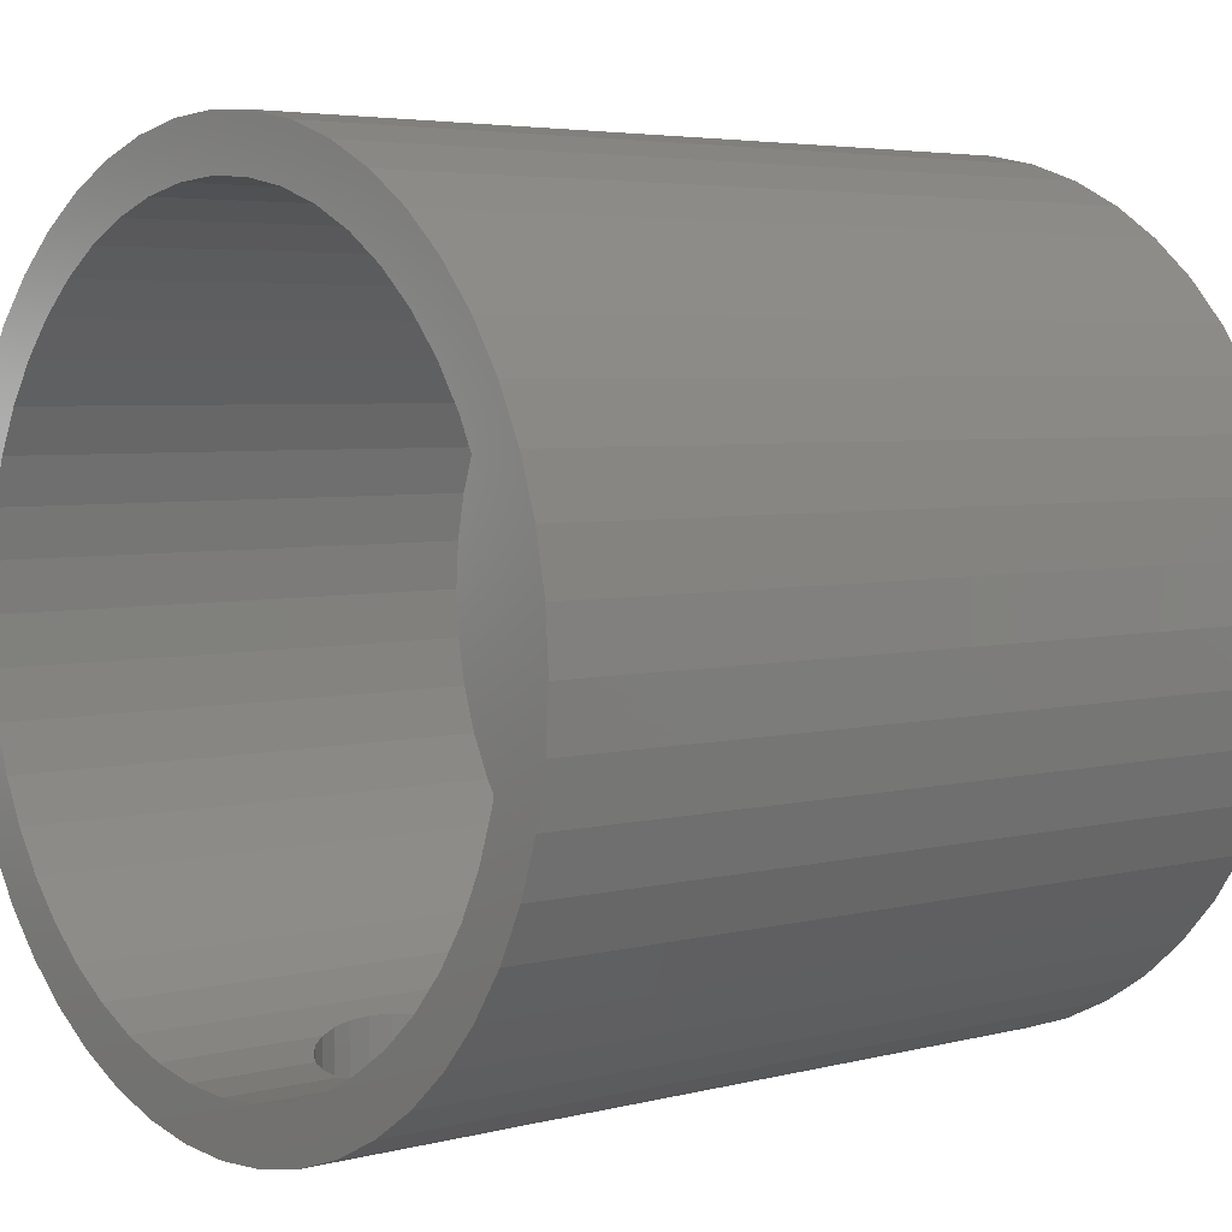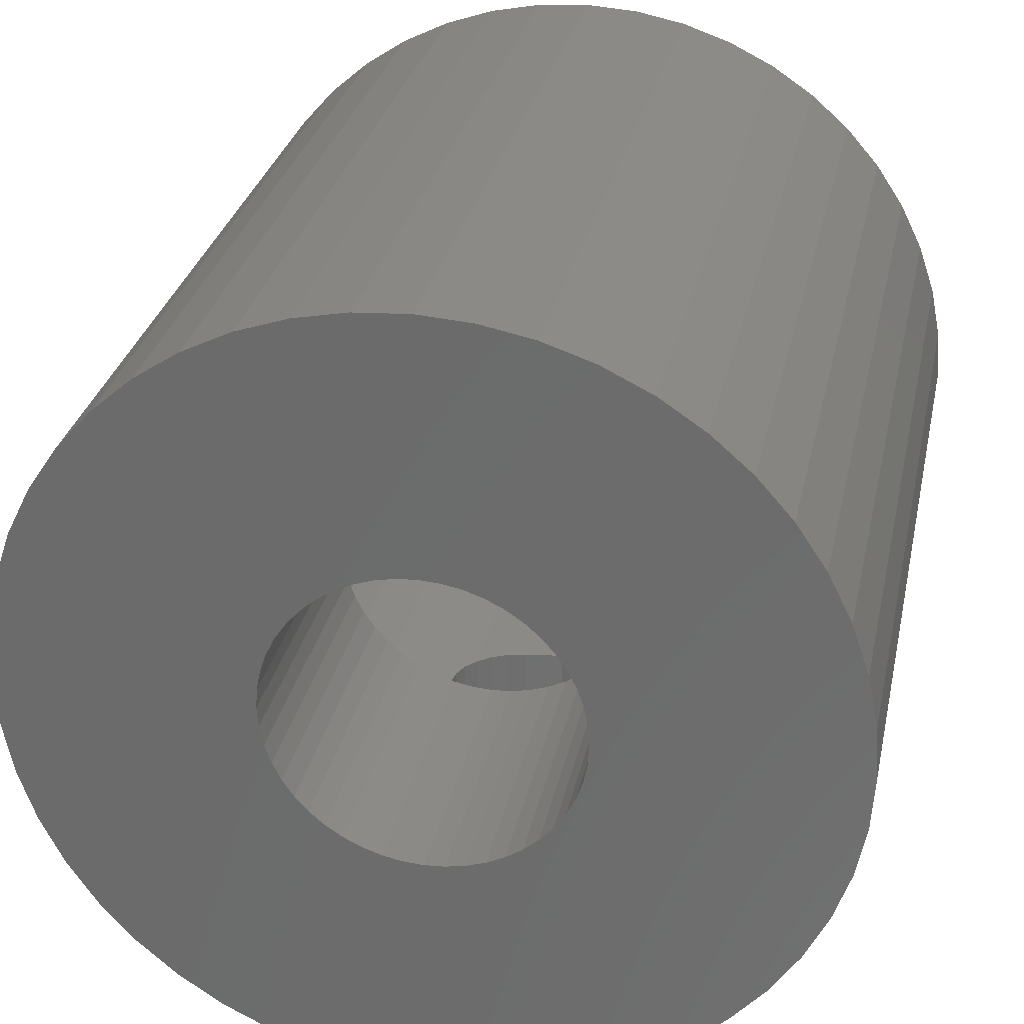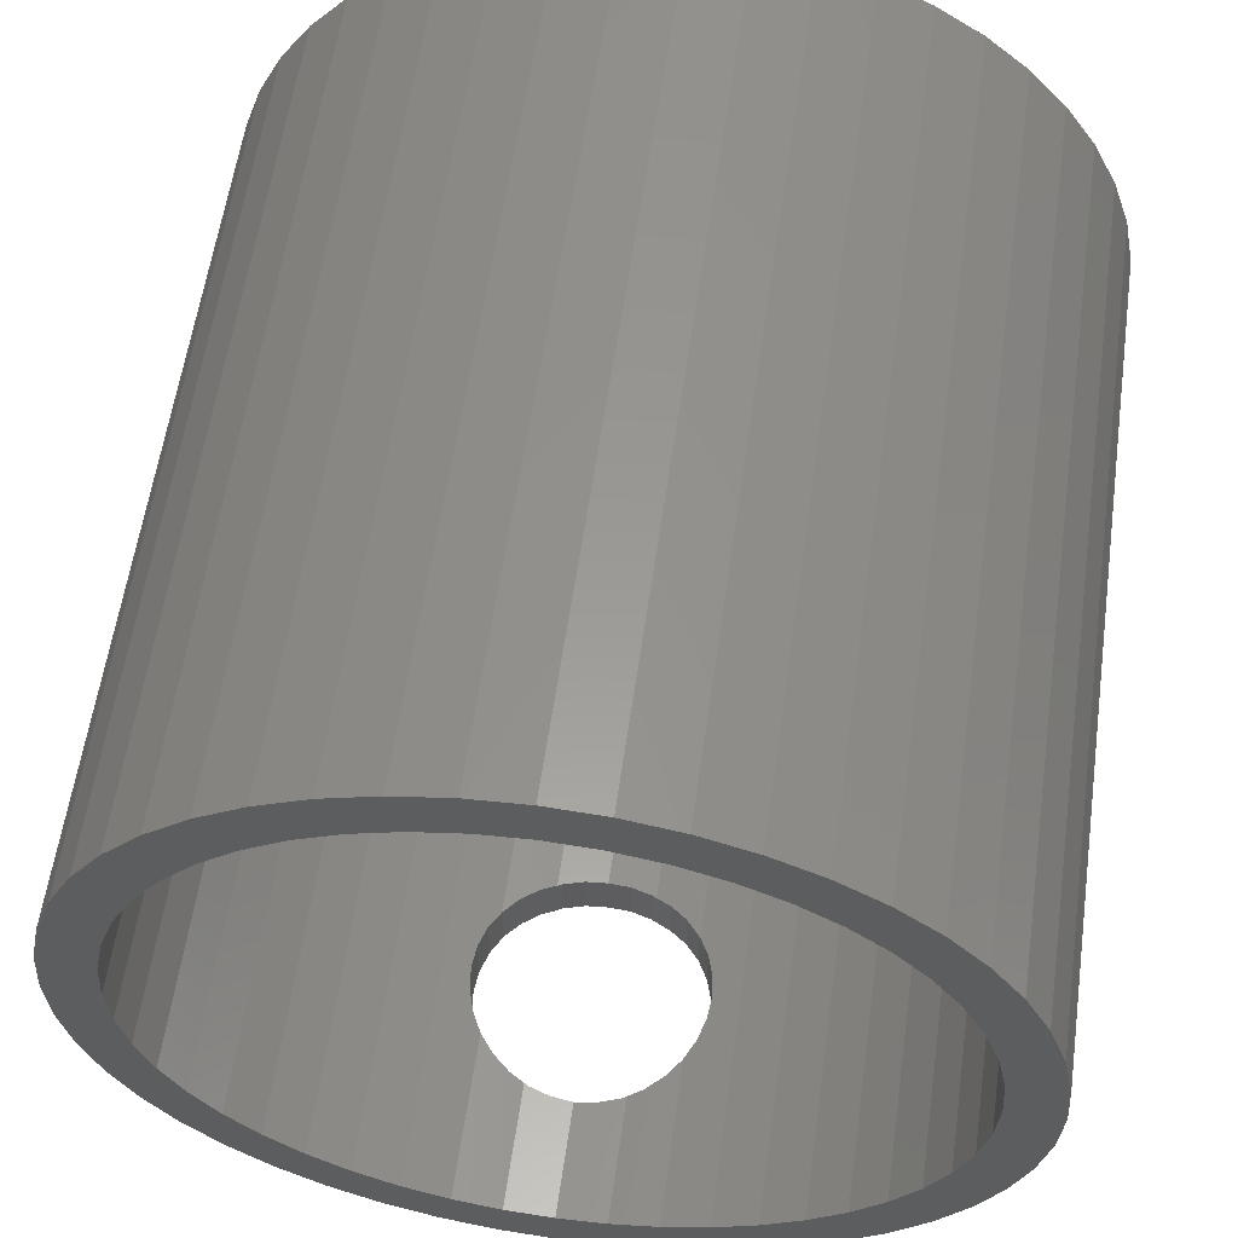
<metadata>
{"format":"stl","ext":"stl","renderer":"f3d","projection":"perspective","resolution":1024,"background":"white","views":[{"elev":4.4,"azim":-130.1,"up":"+Y"},{"elev":29.3,"azim":11.7,"up":"+Y"},{"elev":58.4,"azim":-172.0,"up":"+Y"}]}
</metadata>
<code>
# stl→obj: 368 verts, 740 faces
v -7.824 2.096 0
v -7.483 3.1 16
v -7.483 3.1 0
v -7.824 2.096 16
v 8.031 1.057 16
v 7.824 2.096 0
v 7.824 2.096 16
v 8.031 1.057 0
v 4.05 -7.015 0
v 4.931 -6.426 16
v 4.05 -7.015 16
v 4.931 -6.426 0
v -7.015 -4.05 0
v -7.483 -3.1 16
v -7.483 -3.1 0
v -7.015 -4.05 16
v 8.031 -1.057 16
v 8.1 0 0
v 8.1 0 16
v 8.031 -1.057 0
v -7.824 -2.096 0
v -8.031 -1.057 16
v -8.031 -1.057 0
v -7.824 -2.096 16
v -4.05 7.015 0
v -4.931 6.426 16
v -4.05 7.015 16
v -4.931 6.426 0
v 0 -8.1 0
v 0.4292 -8.072 2.242
v 0 -8.1 2.2
v 1.057 -8.031 0
v 0.8419 -8.045 2.367
v 1.057 -8.031 2.483
v 0 -8.1 6.6
v 1.057 -8.031 16
v 0 -8.1 16
v 0.4292 -8.072 6.558
v 0.8419 -8.045 6.433
v 1.057 -8.031 6.317
v 7.483 -3.1 16
v 7.824 -2.096 0
v 7.824 -2.096 16
v 7.483 -3.1 0
v 6.426 4.931 16
v 5.728 5.728 0
v 5.728 5.728 16
v 6.426 4.931 0
v 6.426 -4.931 16
v 7.015 -4.05 0
v 7.015 -4.05 16
v 6.426 -4.931 0
v 7.483 3.1 0
v 7.483 3.1 16
v -8.1 0 0
v -8.031 1.057 16
v -8.031 1.057 0
v -8.1 0 16
v -7.015 4.05 0
v -6.426 4.931 16
v -6.426 4.931 0
v -7.015 4.05 16
v -3.1 -7.483 16
v -2.096 -7.824 5.031
v -2.096 -7.824 16
v -2.158 -7.803 4.829
v -3.1 -7.483 0
v -2.2 -7.789 4.4
v -2.158 -7.803 3.971
v -2.096 -7.824 3.769
v -2.096 -7.824 0
v -3.1 7.483 0
v -3.1 7.483 16
v -5.728 -5.728 0
v -4.931 -6.426 16
v -5.728 -5.728 16
v -4.931 -6.426 0
v -5.728 5.728 16
v -5.728 5.728 0
v 0 8.1 0
v -1.057 8.031 16
v 0 8.1 16
v -1.057 8.031 0
v 3.1 -7.483 0
v 3.1 -7.483 16
v 2.096 -7.824 0
v 1.222 -7.998 2.571
v 1.556 -7.932 2.844
v 1.829 -7.877 3.178
v 2.033 -7.837 3.558
v 2.096 -7.824 3.769
v 2.096 -7.824 16
v 1.222 -7.998 6.229
v 1.556 -7.932 5.956
v 1.829 -7.877 5.622
v 2.033 -7.837 5.242
v 2.096 -7.824 5.031
v 4.05 7.015 0
v 3.1 7.483 16
v 4.05 7.015 16
v 3.1 7.483 0
v 2.096 7.824 16
v 2.096 7.824 0
v -6.426 -4.931 16
v -6.426 -4.931 0
v -2.096 7.824 0
v -2.096 7.824 16
v 4.931 6.426 0
v 4.931 6.426 16
v 5.728 -5.728 16
v 5.728 -5.728 0
v 3.05 0 16
v 3.024 0.3981 16
v 2.946 0.7894 16
v 3.024 -0.3981 16
v 2.818 1.167 16
v 7.015 4.05 16
v 2.641 1.525 16
v 2.946 -0.7894 16
v 2.42 1.857 16
v 2.157 2.157 16
v 2.818 -1.167 16
v 1.857 2.42 16
v 1.525 2.641 16
v 2.641 -1.525 16
v 1.167 2.818 16
v 0.7894 2.946 16
v 1.057 8.031 16
v 0.3981 3.024 16
v 0 3.05 16
v -0.3981 3.024 16
v -0.7894 2.946 16
v -1.167 2.818 16
v -1.525 2.641 16
v -1.857 2.42 16
v -2.157 2.157 16
v -2.42 1.857 16
v -2.641 1.525 16
v 2.42 -1.857 16
v 2.157 -2.157 16
v 1.857 -2.42 16
v 1.525 -2.641 16
v 1.167 -2.818 16
v 0.7894 -2.946 16
v 0.3981 -3.024 16
v 0 -3.05 16
v -0.3981 -3.024 16
v -1.057 -8.031 16
v -0.7894 -2.946 16
v -1.167 -2.818 16
v -1.525 -2.641 16
v -4.05 -7.015 16
v -1.857 -2.42 16
v -2.157 -2.157 16
v -2.42 -1.857 16
v -2.641 -1.525 16
v -2.818 -1.167 16
v -2.946 -0.7894 16
v -3.024 -0.3981 16
v -3.05 0 16
v -2.818 1.167 16
v -2.946 0.7894 16
v -3.024 0.3981 16
v 1.057 8.031 0
v -1.057 -8.031 0
v -0.8419 -8.045 2.367
v -1.057 -8.031 2.483
v -0.4292 -8.072 2.242
v -0.4292 -8.072 6.558
v -0.8419 -8.045 6.433
v -1.057 -8.031 6.317
v 7.015 4.05 0
v 7.1 0 0
v 7.039 -0.9267 0
v 6.858 -1.838 0
v 7.039 0.9267 0
v 6.56 -2.717 0
v 6.149 -3.55 0
v 5.633 -4.322 0
v 5.02 -5.02 0
v 4.322 -5.633 0
v 3.55 -6.149 0
v 2.717 -6.56 0
v 1.838 -6.858 0
v 0.9267 -7.039 0
v 0 -7.1 0
v -0.9267 -7.039 0
v -1.838 -6.858 0
v -2.717 -6.56 0
v -3.55 -6.149 0
v -4.05 -7.015 0
v -4.322 -5.633 0
v -5.02 -5.02 0
v -5.633 -4.322 0
v -6.149 -3.55 0
v -6.56 -2.717 0
v -6.858 -1.838 0
v -7.039 -0.9267 0
v 6.858 1.838 0
v 6.56 2.717 0
v 6.149 3.55 0
v 5.633 4.322 0
v 5.02 5.02 0
v 4.322 5.633 0
v 3.55 6.149 0
v 2.717 6.56 0
v 1.838 6.858 0
v 0.9267 7.039 0
v 0 7.1 0
v -0.9267 7.039 0
v -1.838 6.858 0
v -2.717 6.56 0
v -3.55 6.149 0
v -4.322 5.633 0
v -5.02 5.02 0
v -5.633 4.322 0
v -6.149 3.55 0
v -6.56 2.717 0
v -6.858 1.838 0
v -7.039 0.9267 0
v -7.1 0 0
v -2.033 -7.837 3.558
v -1.829 -7.877 3.178
v -1.556 -7.932 2.844
v -1.222 -7.998 2.571
v -1.222 -7.998 6.229
v -1.556 -7.932 5.956
v -1.829 -7.877 5.622
v -2.033 -7.837 5.242
v 2.158 -7.803 4.829
v 2.2 -7.789 4.4
v 2.158 -7.803 3.971
v 4.322 5.633 10
v 3.55 6.149 10
v 6.149 -3.55 10
v 5.633 -4.322 10
v 2.717 6.56 10
v 1.838 6.858 10
v 2.717 -6.56 10
v 1.838 -6.858 5.607
v 1.838 -6.858 10
v 2.033 -6.792 5.242
v 2.158 -6.749 4.829
v 2.2 -6.735 4.4
v 2.158 -6.749 3.971
v 2.033 -6.792 3.558
v 1.838 -6.858 3.193
v 5.633 4.322 10
v 6.149 3.55 10
v 4.322 -5.633 10
v 5.02 -5.02 10
v -7.039 0.9267 10
v -6.858 1.838 10
v 7.039 0.9267 10
v 7.1 0 10
v -6.56 -2.717 10
v -6.858 -1.838 10
v 3.55 -6.149 10
v 6.56 2.717 10
v -7.039 -0.9267 10
v 3.05 0 10
v 7.039 -0.9267 10
v 3.024 -0.3981 10
v 6.858 -1.838 10
v 2.946 -0.7894 10
v 6.56 -2.717 10
v 3.024 0.3981 10
v 2.818 -1.167 10
v 6.858 1.838 10
v 2.641 -1.525 10
v 2.946 0.7894 10
v 2.42 -1.857 10
v 2.157 -2.157 10
v 2.818 1.167 10
v 1.857 -2.42 10
v 2.641 1.525 10
v 1.525 -2.641 10
v 1.167 -2.818 10
v 0.7894 -2.946 10
v 0.9267 -7.039 10
v 0.3981 -3.024 10
v 0 -7.1 10
v 0 -3.05 10
v -0.3981 -3.024 10
v -0.9267 -7.039 10
v -0.7894 -2.946 10
v -1.838 -6.858 10
v -1.167 -2.818 10
v -2.717 -6.56 10
v -1.525 -2.641 10
v -3.55 -6.149 10
v -1.857 -2.42 10
v -4.322 -5.633 10
v -2.157 -2.157 10
v -5.02 -5.02 10
v -2.42 -1.857 10
v -5.633 -4.322 10
v -2.641 -1.525 10
v -6.149 -3.55 10
v 2.42 1.857 10
v 5.02 5.02 10
v 2.157 2.157 10
v 1.857 2.42 10
v 1.525 2.641 10
v 1.167 2.818 10
v 0.7894 2.946 10
v 0.9267 7.039 10
v 0.3981 3.024 10
v 0 3.05 10
v 0 7.1 10
v -0.3981 3.024 10
v -0.9267 7.039 10
v -0.7894 2.946 10
v -1.838 6.858 10
v -1.167 2.818 10
v -2.717 6.56 10
v -1.525 2.641 10
v -3.55 6.149 10
v -1.857 2.42 10
v -4.322 5.633 10
v -2.157 2.157 10
v -5.02 5.02 10
v -2.42 1.857 10
v -5.633 4.322 10
v -2.641 1.525 10
v -6.149 3.55 10
v -2.818 1.167 10
v -6.56 2.717 10
v -2.946 0.7894 10
v -3.024 0.3981 10
v -3.05 0 10
v -2.818 -1.167 10
v -2.946 -0.7894 10
v -3.024 -0.3981 10
v -7.1 0 10
v 0.8419 -7.045 2.367
v 0.9267 -7.039 2.413
v 0.4292 -7.072 2.242
v 0 -7.1 2.2
v 0.4292 -7.072 6.558
v 0 -7.1 6.6
v 0.8419 -7.045 6.433
v 0.9267 -7.039 6.387
v 1.829 -6.86 3.178
v 1.556 -6.914 2.844
v 1.222 -6.98 2.571
v 1.222 -6.98 6.229
v 1.556 -6.914 5.956
v 1.829 -6.86 5.622
v -1.838 -6.858 5.607
v -2.033 -6.792 5.242
v -2.158 -6.749 4.829
v -2.2 -6.735 4.4
v -1.838 -6.858 3.193
v -2.033 -6.792 3.558
v -2.158 -6.749 3.971
v -0.9267 -7.039 6.387
v -1.222 -6.98 6.229
v -1.556 -6.914 5.956
v -1.829 -6.86 5.622
v -0.9267 -7.039 2.413
v -1.222 -6.98 2.571
v -1.556 -6.914 2.844
v -1.829 -6.86 3.178
v -0.4292 -7.072 6.558
v -0.8419 -7.045 6.433
v -0.4292 -7.072 2.242
v -0.8419 -7.045 2.367
f 1 2 3
f 2 1 4
f 5 6 7
f 6 5 8
f 9 10 11
f 10 9 12
f 13 14 15
f 14 13 16
f 17 18 19
f 18 17 20
f 21 22 23
f 22 21 24
f 25 26 27
f 26 25 28
f 29 30 31
f 32 30 29
f 30 32 33
f 33 32 34
f 35 36 37
f 38 36 35
f 39 36 38
f 36 39 40
f 41 42 43
f 42 41 44
f 45 46 47
f 46 45 48
f 49 50 51
f 50 49 52
f 7 53 54
f 53 7 6
f 55 56 57
f 56 55 58
f 59 60 61
f 60 59 62
f 19 8 5
f 8 19 18
f 63 64 65
f 63 66 64
f 67 66 63
f 66 67 68
f 67 69 68
f 67 70 69
f 70 67 71
f 72 27 73
f 27 72 25
f 74 75 76
f 75 74 77
f 28 78 26
f 78 28 79
f 80 81 82
f 81 80 83
f 84 11 85
f 11 84 9
f 86 34 32
f 34 86 87
f 87 86 88
f 88 86 89
f 89 86 90
f 90 86 91
f 40 92 36
f 93 92 40
f 94 92 93
f 95 92 94
f 96 92 95
f 92 96 97
f 98 99 100
f 99 98 101
f 101 102 99
f 102 101 103
f 23 58 55
f 58 23 22
f 74 104 105
f 104 74 76
f 106 73 107
f 73 106 72
f 61 78 79
f 78 61 60
f 108 100 109
f 100 108 98
f 3 62 59
f 62 3 2
f 110 52 49
f 52 110 111
f 43 20 17
f 20 43 42
f 46 109 47
f 109 46 108
f 57 4 1
f 4 57 56
f 51 44 41
f 44 51 50
f 15 24 21
f 24 15 14
f 83 107 81
f 107 83 106
f 112 19 5
f 113 5 7
f 19 112 17
f 114 7 54
f 115 17 112
f 116 54 117
f 17 115 43
f 118 117 45
f 119 43 115
f 120 45 47
f 43 119 41
f 121 47 109
f 122 41 119
f 123 109 100
f 41 122 51
f 124 100 99
f 125 51 122
f 51 125 49
f 5 113 112
f 7 114 113
f 54 116 114
f 117 118 116
f 45 120 118
f 47 121 120
f 126 99 102
f 109 123 121
f 100 124 123
f 99 126 124
f 127 102 128
f 102 127 126
f 128 129 127
f 82 129 128
f 82 130 129
f 82 131 130
f 81 131 82
f 131 81 132
f 107 132 81
f 132 107 133
f 73 133 107
f 133 73 134
f 27 134 73
f 134 27 135
f 26 135 27
f 135 26 136
f 78 136 26
f 136 78 137
f 137 60 138
f 60 137 78
f 139 49 125
f 49 139 110
f 140 110 139
f 110 140 10
f 141 10 140
f 10 141 11
f 142 11 141
f 11 142 85
f 143 85 142
f 85 143 92
f 144 92 143
f 92 144 36
f 145 36 144
f 146 36 145
f 146 37 36
f 147 37 146
f 148 147 149
f 147 148 37
f 65 149 150
f 63 150 151
f 152 151 153
f 149 65 148
f 75 153 154
f 76 154 155
f 104 155 156
f 16 156 157
f 14 157 158
f 24 158 159
f 150 63 65
f 22 159 160
f 62 138 60
f 138 62 161
f 151 152 63
f 2 161 62
f 153 75 152
f 161 2 162
f 154 76 75
f 4 162 2
f 155 104 76
f 162 4 163
f 156 16 104
f 56 163 4
f 157 14 16
f 163 56 160
f 158 24 14
f 58 160 56
f 159 22 24
f 160 58 22
f 164 82 128
f 82 164 80
f 165 166 167
f 165 168 166
f 29 168 165
f 168 29 31
f 148 35 37
f 148 169 35
f 148 170 169
f 170 148 171
f 54 172 117
f 172 54 53
f 12 110 10
f 110 12 111
f 117 48 45
f 48 117 172
f 173 18 20
f 174 20 42
f 18 173 8
f 175 42 44
f 176 8 173
f 8 176 6
f 20 174 173
f 177 44 50
f 42 175 174
f 44 177 175
f 178 50 52
f 50 178 177
f 179 52 111
f 52 179 178
f 111 180 179
f 12 180 111
f 12 181 180
f 9 181 12
f 9 182 181
f 84 182 9
f 84 183 182
f 86 183 84
f 86 184 183
f 32 184 86
f 32 185 184
f 29 185 32
f 29 186 185
f 29 187 186
f 165 187 29
f 165 188 187
f 71 188 165
f 71 189 188
f 67 189 71
f 67 190 189
f 191 190 67
f 191 192 190
f 77 192 191
f 77 193 192
f 74 193 77
f 193 74 194
f 105 194 74
f 194 105 195
f 13 195 105
f 195 13 196
f 15 196 13
f 196 15 197
f 21 197 15
f 197 21 198
f 199 6 176
f 6 199 53
f 200 53 199
f 53 200 172
f 201 172 200
f 172 201 48
f 202 48 201
f 48 202 46
f 203 46 202
f 203 108 46
f 204 108 203
f 204 98 108
f 205 98 204
f 205 101 98
f 206 101 205
f 206 103 101
f 207 103 206
f 207 164 103
f 208 164 207
f 209 164 208
f 209 80 164
f 210 80 209
f 210 83 80
f 211 83 210
f 211 106 83
f 212 106 211
f 212 72 106
f 213 72 212
f 213 25 72
f 214 25 213
f 214 28 25
f 215 28 214
f 79 215 216
f 215 79 28
f 61 216 217
f 216 61 79
f 59 217 218
f 3 218 219
f 217 59 61
f 1 219 220
f 57 220 221
f 23 198 21
f 218 3 59
f 198 23 221
f 219 1 3
f 55 221 23
f 220 57 1
f 221 55 57
f 71 222 70
f 71 223 222
f 71 224 223
f 71 225 224
f 71 167 225
f 167 71 165
f 65 171 148
f 65 226 171
f 65 227 226
f 65 228 227
f 65 229 228
f 229 65 64
f 103 128 102
f 128 103 164
f 97 85 92
f 230 85 97
f 84 230 231
f 84 91 86
f 91 84 232
f 232 84 231
f 230 84 85
f 191 63 152
f 63 191 67
f 77 152 75
f 152 77 191
f 105 16 13
f 16 105 104
f 205 233 234
f 233 205 204
f 179 235 178
f 235 179 236
f 207 237 238
f 237 207 206
f 239 240 241
f 239 242 240
f 239 243 242
f 239 244 243
f 183 244 239
f 183 245 244
f 183 246 245
f 183 247 246
f 247 183 184
f 201 248 202
f 248 201 249
f 180 250 251
f 250 180 181
f 252 219 253
f 219 252 220
f 173 254 176
f 254 173 255
f 256 197 257
f 197 256 196
f 182 239 258
f 239 182 183
f 200 249 201
f 249 200 259
f 257 198 260
f 198 257 197
f 261 255 262
f 263 262 264
f 255 261 254
f 265 264 266
f 267 254 261
f 268 266 235
f 254 267 269
f 270 235 236
f 271 269 267
f 272 236 251
f 269 271 259
f 273 251 250
f 274 259 271
f 275 250 258
f 259 274 249
f 276 249 274
f 262 263 261
f 264 265 263
f 266 268 265
f 277 258 239
f 235 270 268
f 236 272 270
f 251 273 272
f 250 275 273
f 278 239 241
f 258 277 275
f 239 278 277
f 279 241 280
f 241 279 278
f 280 281 279
f 282 281 280
f 282 283 281
f 282 284 283
f 285 284 282
f 284 285 286
f 287 286 285
f 286 287 288
f 289 288 287
f 288 289 290
f 291 290 289
f 290 291 292
f 293 292 291
f 292 293 294
f 295 294 293
f 294 295 296
f 297 296 295
f 296 297 298
f 299 298 297
f 249 276 248
f 300 248 276
f 248 300 301
f 302 301 300
f 301 302 233
f 303 233 302
f 233 303 234
f 304 234 303
f 234 304 237
f 305 237 304
f 237 305 238
f 306 238 305
f 238 306 307
f 308 307 306
f 309 307 308
f 309 310 307
f 311 310 309
f 312 311 313
f 311 312 310
f 314 313 315
f 316 315 317
f 313 314 312
f 318 317 319
f 320 319 321
f 322 321 323
f 324 323 325
f 315 316 314
f 326 325 327
f 328 327 329
f 253 329 330
f 252 330 331
f 298 299 332
f 317 318 316
f 256 332 299
f 319 320 318
f 332 256 333
f 321 322 320
f 257 333 256
f 323 324 322
f 333 257 334
f 325 326 324
f 260 334 257
f 327 328 326
f 334 260 331
f 329 253 328
f 335 331 260
f 330 252 253
f 331 335 252
f 176 269 199
f 269 176 254
f 215 320 322
f 320 215 214
f 175 262 174
f 262 175 264
f 192 295 293
f 295 192 193
f 297 195 299
f 195 297 194
f 295 194 297
f 194 295 193
f 178 266 177
f 266 178 235
f 177 264 175
f 264 177 266
f 185 336 337
f 185 338 336
f 186 338 185
f 338 186 339
f 340 282 280
f 282 340 341
f 280 342 340
f 342 280 343
f 184 344 247
f 184 345 344
f 184 346 345
f 184 337 346
f 337 184 185
f 241 343 280
f 241 347 343
f 241 348 347
f 241 349 348
f 349 241 240
f 335 220 252
f 220 335 221
f 214 318 320
f 318 214 213
f 190 293 291
f 293 190 192
f 328 217 326
f 217 328 218
f 211 312 314
f 312 211 210
f 202 301 203
f 301 202 248
f 174 255 173
f 255 174 262
f 350 289 287
f 351 289 350
f 352 289 351
f 353 289 352
f 189 354 188
f 354 189 355
f 355 189 356
f 356 189 353
f 353 189 289
f 212 314 316
f 314 212 211
f 189 291 289
f 291 189 190
f 199 259 200
f 259 199 269
f 357 287 285
f 358 287 357
f 359 287 358
f 360 287 359
f 287 360 350
f 188 361 187
f 361 188 362
f 362 188 363
f 363 188 364
f 364 188 354
f 210 310 312
f 310 210 209
f 253 218 328
f 218 253 219
f 204 301 233
f 301 204 203
f 206 234 237
f 234 206 205
f 213 316 318
f 316 213 212
f 324 215 322
f 215 324 216
f 365 282 341
f 282 365 285
f 366 285 365
f 285 366 357
f 186 367 339
f 187 367 186
f 367 187 368
f 368 187 361
f 326 216 324
f 216 326 217
f 299 196 256
f 196 299 195
f 180 236 179
f 236 180 251
f 260 221 335
f 221 260 198
f 181 258 250
f 258 181 182
f 209 307 310
f 307 209 208
f 208 238 307
f 238 208 207
f 159 331 160
f 331 159 334
f 279 145 144
f 145 279 281
f 272 125 270
f 125 272 139
f 271 116 274
f 116 271 114
f 157 333 158
f 333 157 332
f 303 121 123
f 121 303 302
f 300 121 302
f 121 300 120
f 283 147 146
f 147 283 284
f 267 114 271
f 114 267 113
f 281 146 145
f 146 281 283
f 265 115 263
f 115 265 119
f 317 133 134
f 133 317 315
f 276 120 300
f 120 276 118
f 160 330 163
f 330 160 331
f 261 113 267
f 113 261 112
f 158 334 159
f 334 158 333
f 156 332 157
f 332 156 298
f 263 112 261
f 112 263 115
f 268 119 265
f 119 268 122
f 319 134 135
f 134 319 317
f 284 149 147
f 149 284 286
f 155 298 156
f 298 155 296
f 154 296 155
f 296 154 294
f 313 131 132
f 131 313 311
f 290 153 151
f 153 290 292
f 304 123 124
f 123 304 303
f 321 135 136
f 135 321 319
f 137 321 136
f 321 137 323
f 273 141 140
f 141 273 275
f 274 118 276
f 118 274 116
f 273 139 272
f 139 273 140
f 277 143 142
f 143 277 278
f 305 124 126
f 124 305 304
f 308 127 129
f 127 308 306
f 315 132 133
f 132 315 313
f 311 130 131
f 130 311 309
f 309 129 130
f 129 309 308
f 278 144 143
f 144 278 279
f 286 150 149
f 150 286 288
f 306 126 127
f 126 306 305
f 138 323 137
f 323 138 325
f 270 122 268
f 122 270 125
f 288 151 150
f 151 288 290
f 275 142 141
f 142 275 277
f 161 325 138
f 325 161 327
f 162 327 161
f 327 162 329
f 163 329 162
f 329 163 330
f 292 154 153
f 154 292 294
f 337 87 346
f 87 337 34
f 336 34 337
f 34 336 33
f 230 242 243
f 97 242 230
f 242 97 96
f 231 243 244
f 243 231 230
f 339 30 338
f 30 339 31
f 170 365 169
f 365 170 366
f 340 39 38
f 39 340 342
f 352 68 353
f 68 352 66
f 168 339 367
f 339 168 31
f 245 231 244
f 231 245 232
f 96 240 242
f 95 240 96
f 240 95 349
f 247 90 246
f 89 247 344
f 247 89 90
f 359 228 360
f 228 359 227
f 166 367 368
f 367 166 168
f 246 232 245
f 246 91 232
f 91 246 90
f 345 89 344
f 89 345 88
f 227 358 226
f 358 227 359
f 347 94 93
f 94 347 348
f 69 355 356
f 70 355 69
f 355 70 222
f 346 88 345
f 88 346 87
f 170 357 366
f 171 357 170
f 226 357 171
f 357 226 358
f 222 354 355
f 223 354 222
f 354 223 364
f 341 38 35
f 38 341 340
f 343 93 40
f 93 343 347
f 39 343 40
f 343 39 342
f 223 363 364
f 363 223 224
f 95 348 349
f 348 95 94
f 224 362 363
f 362 224 225
f 361 166 368
f 361 167 166
f 225 361 362
f 361 225 167
f 351 66 352
f 351 64 66
f 64 351 229
f 68 356 353
f 356 68 69
f 169 341 35
f 341 169 365
f 338 33 336
f 33 338 30
f 350 229 351
f 228 350 360
f 350 228 229

</code>
